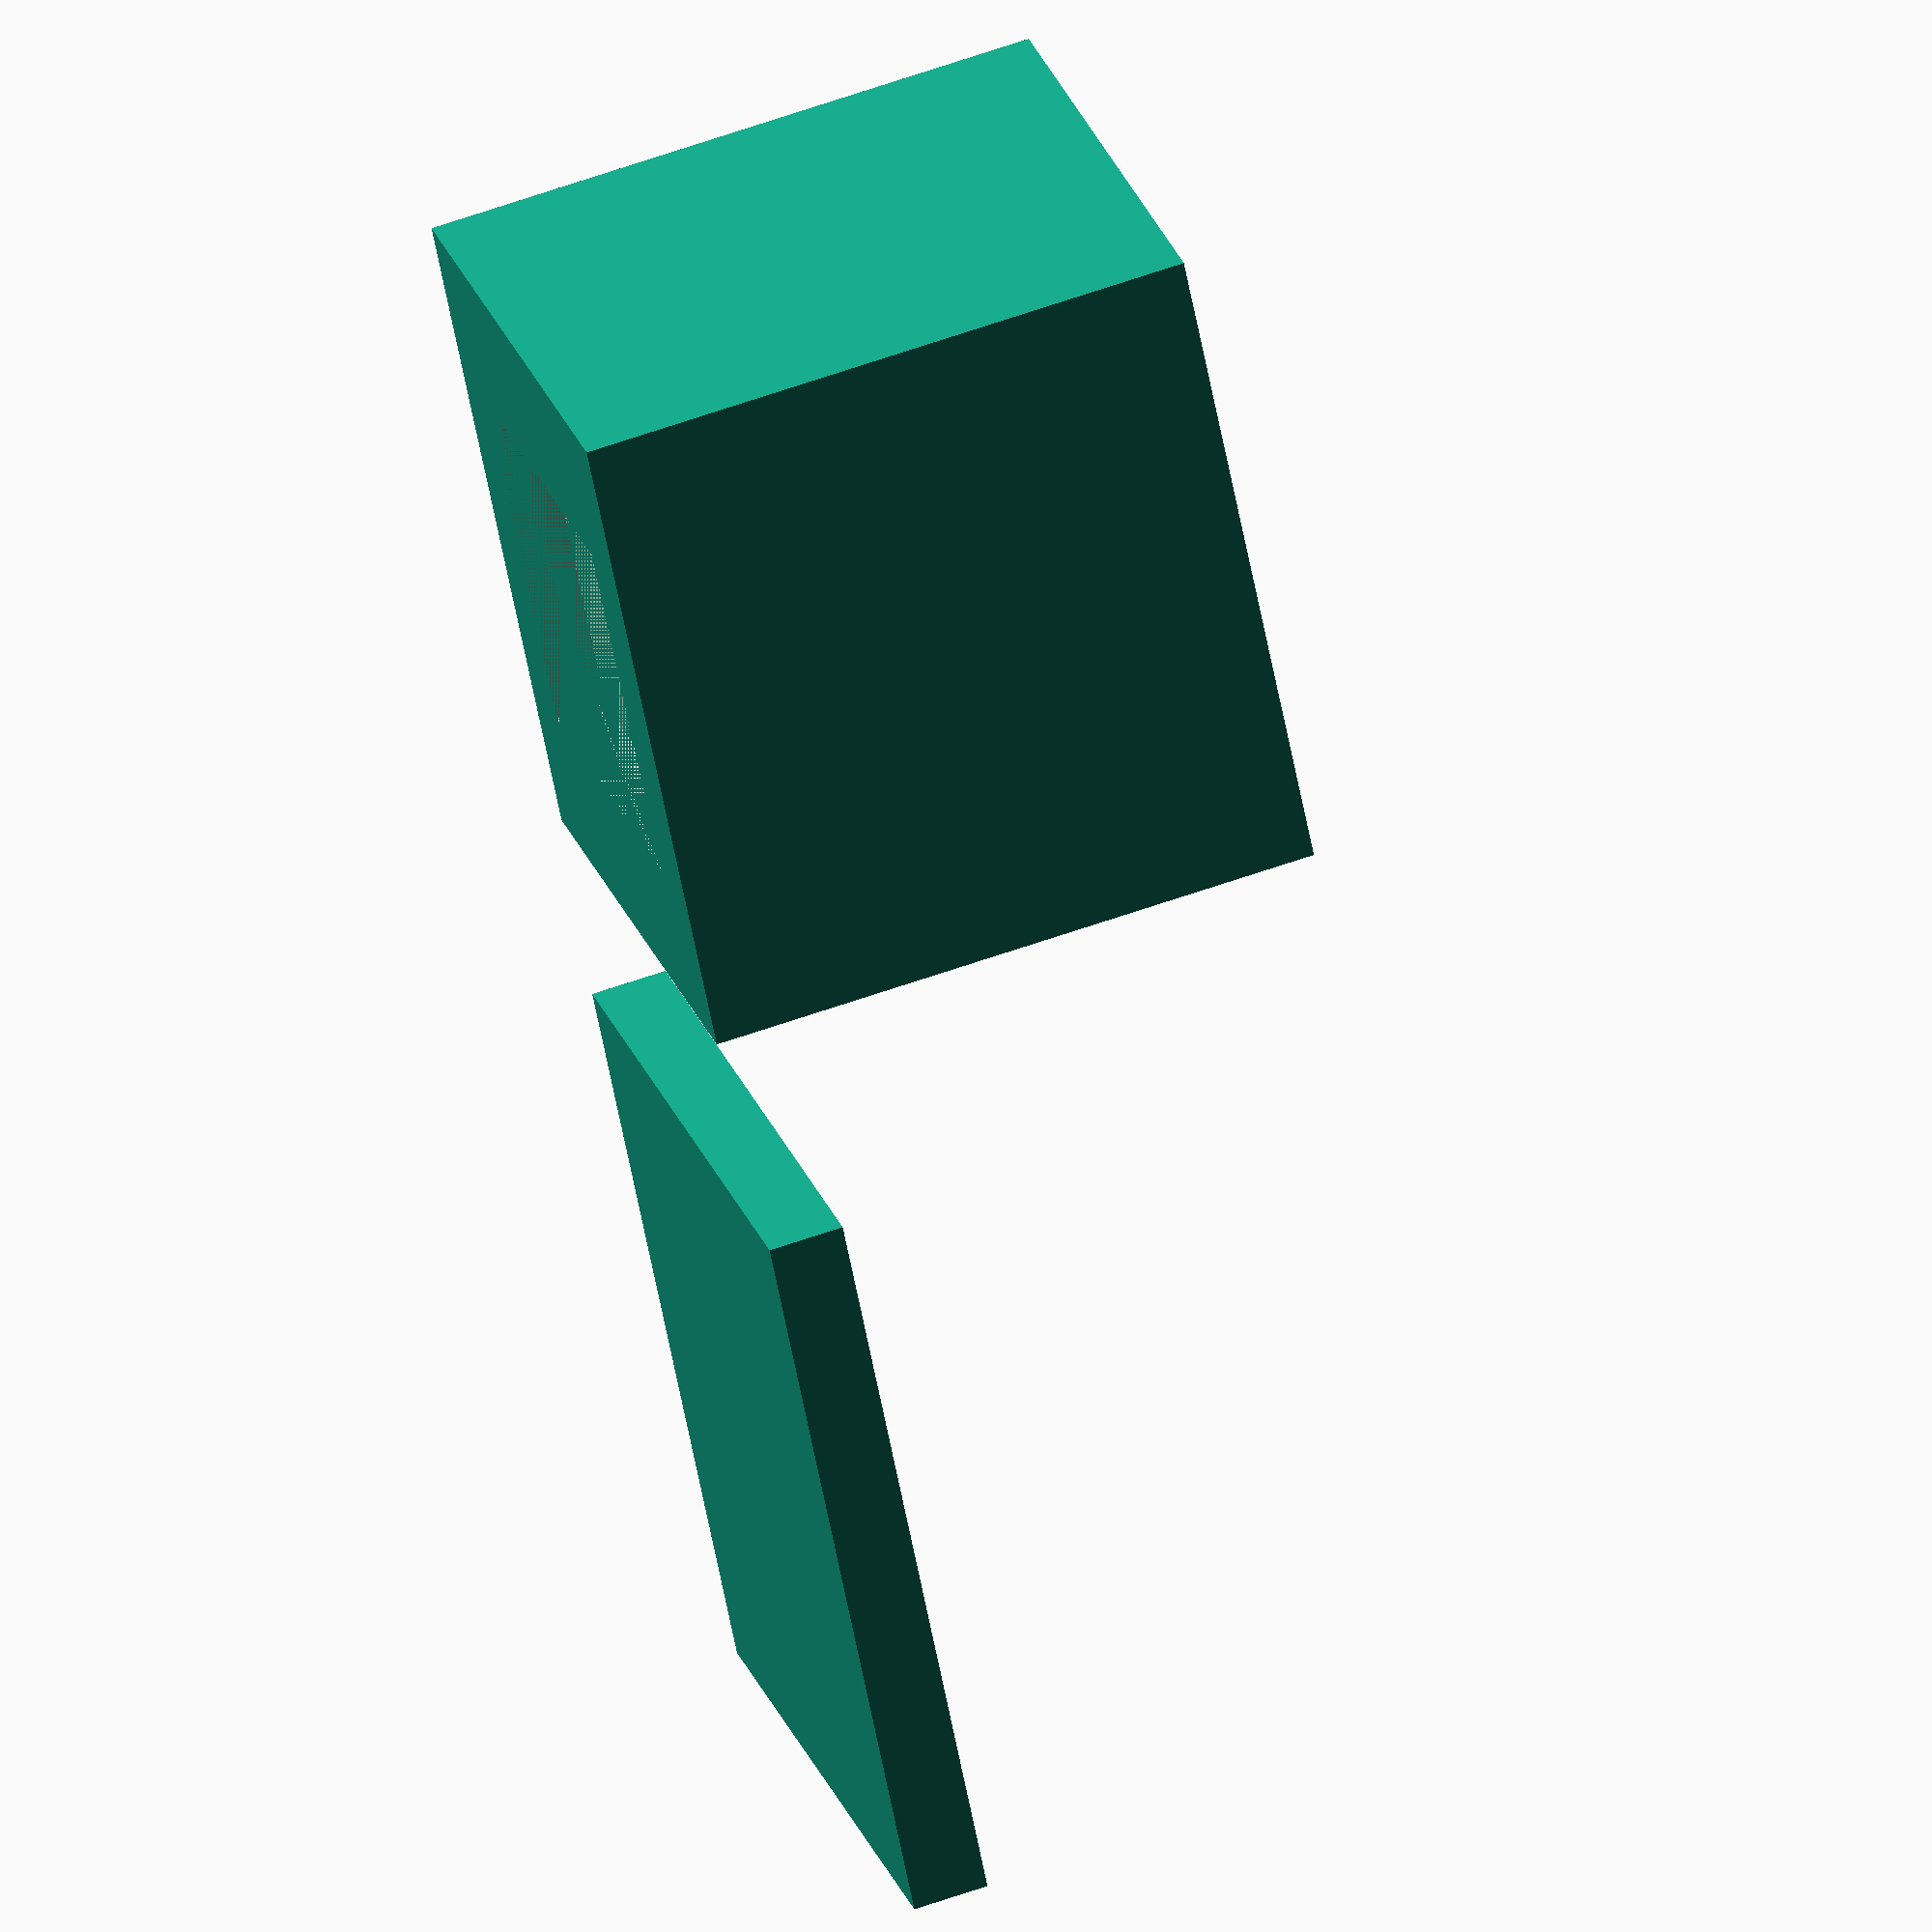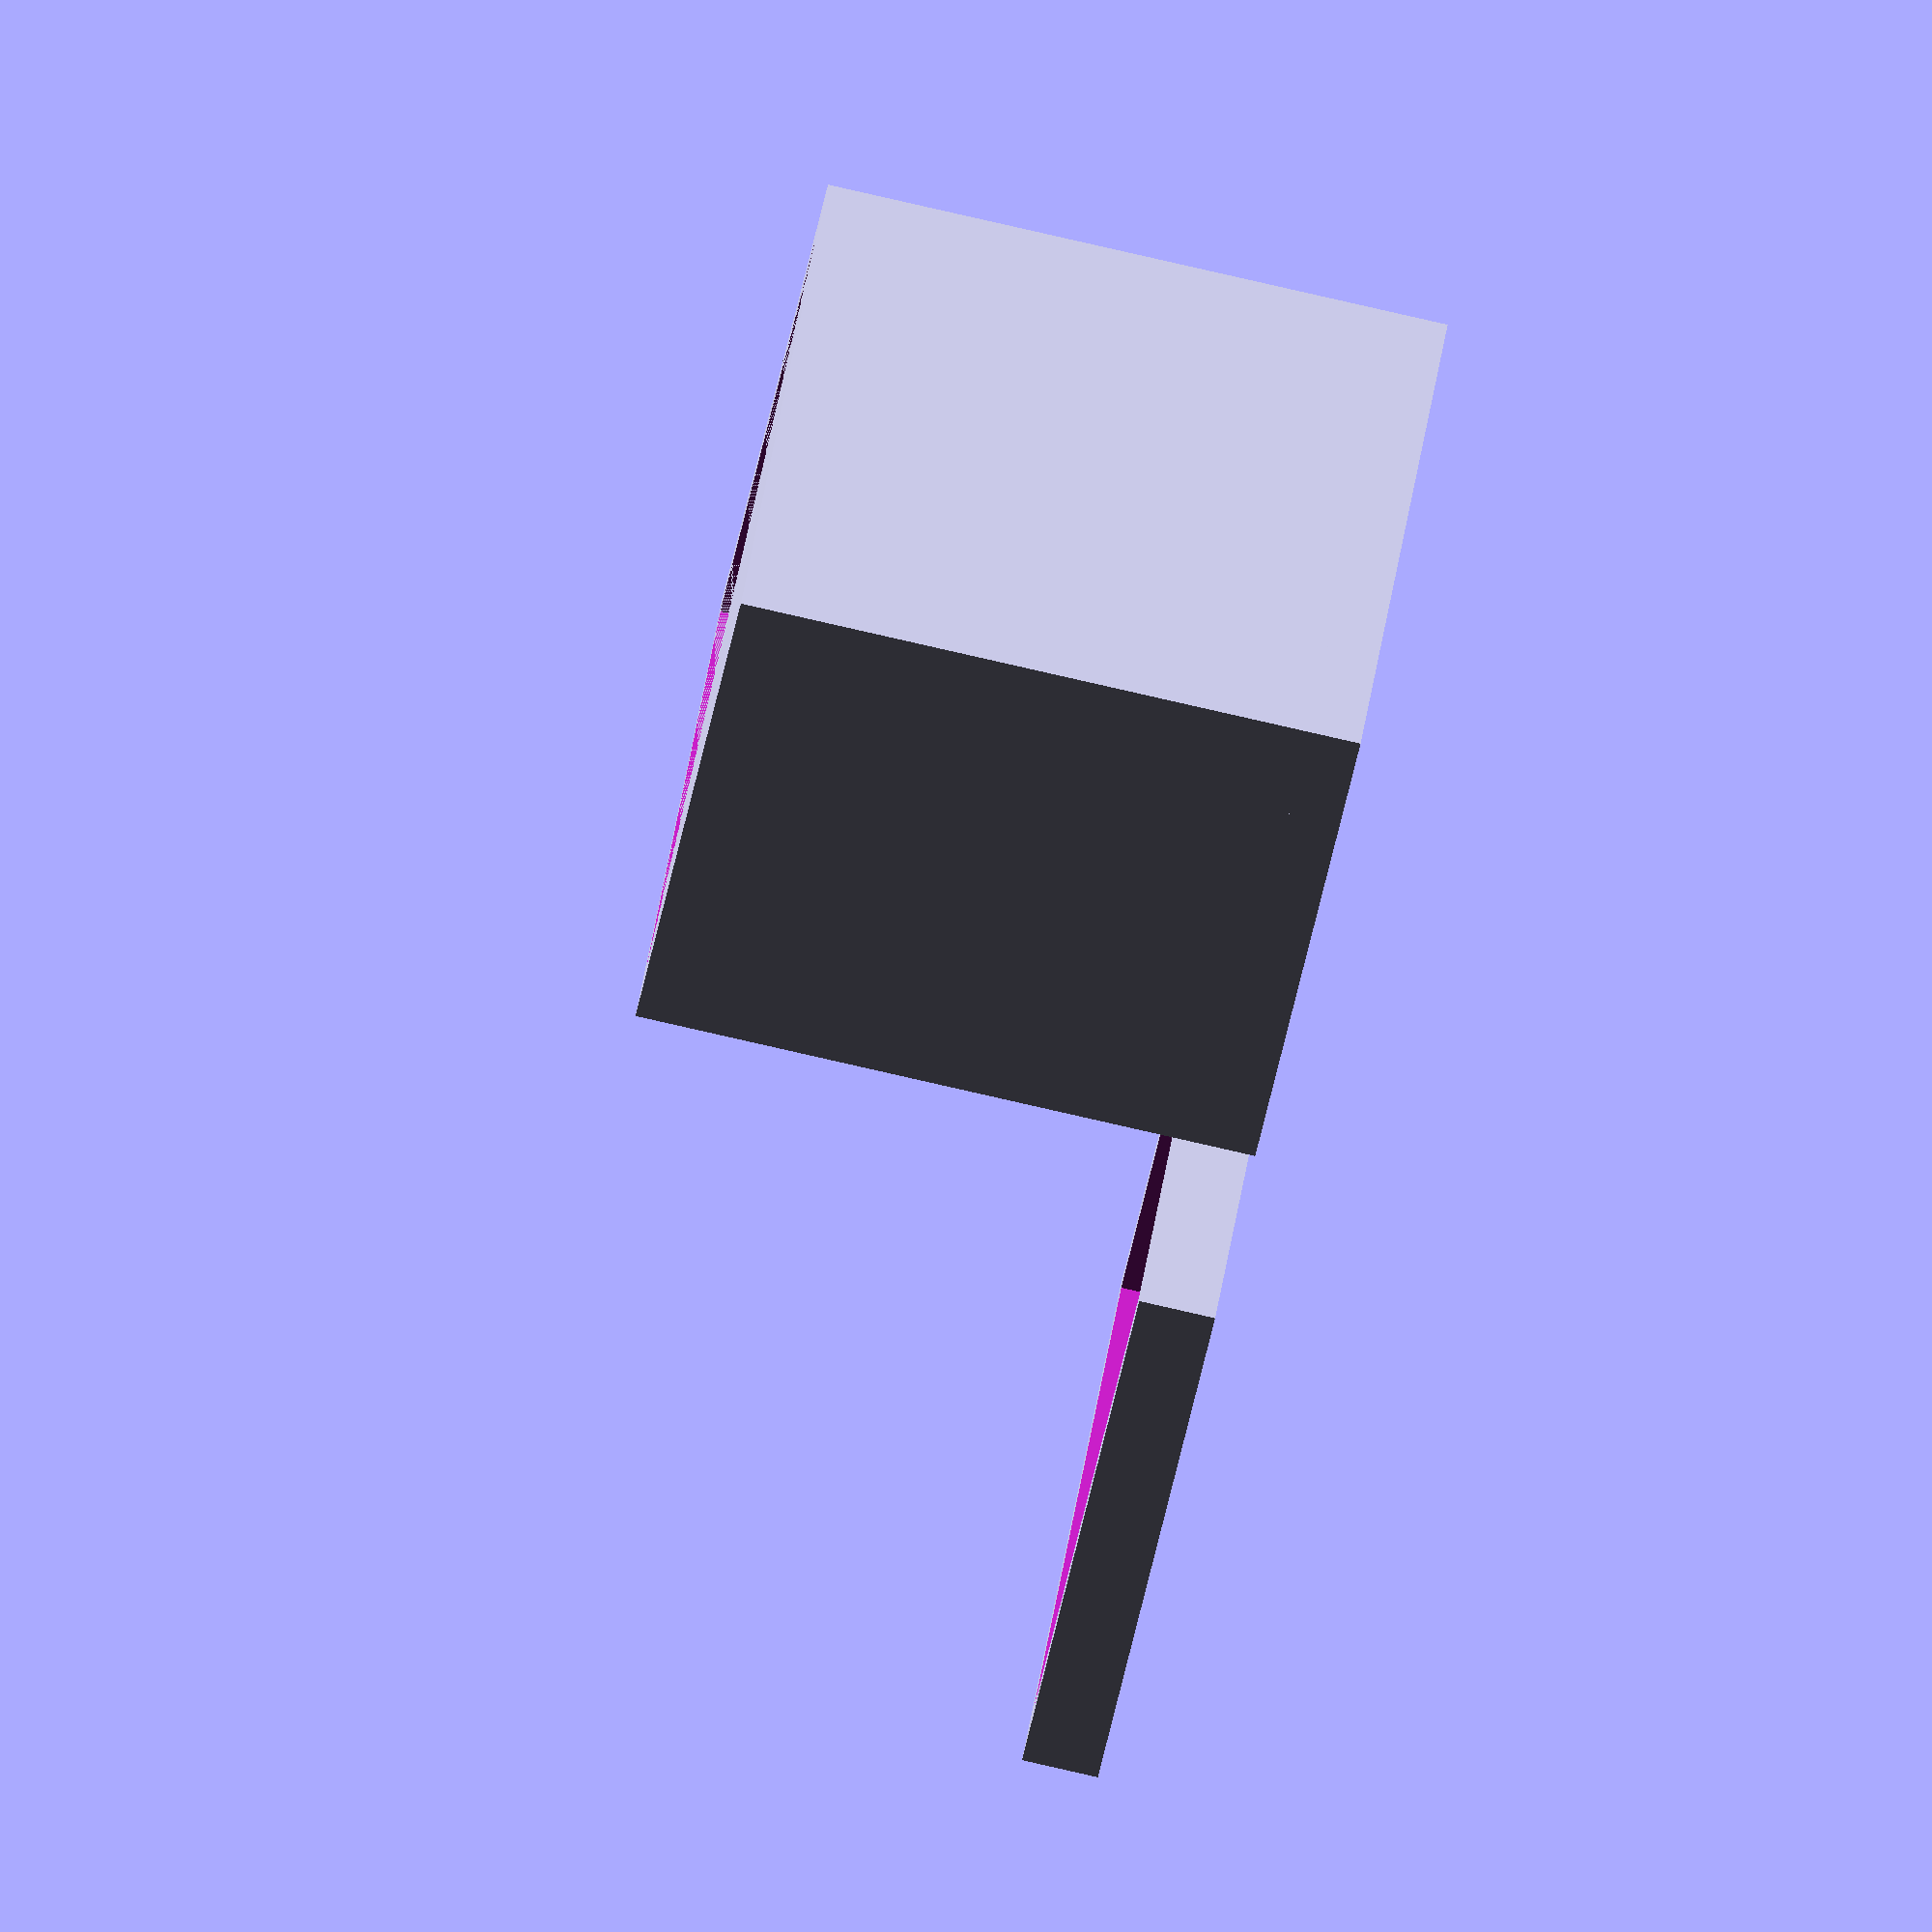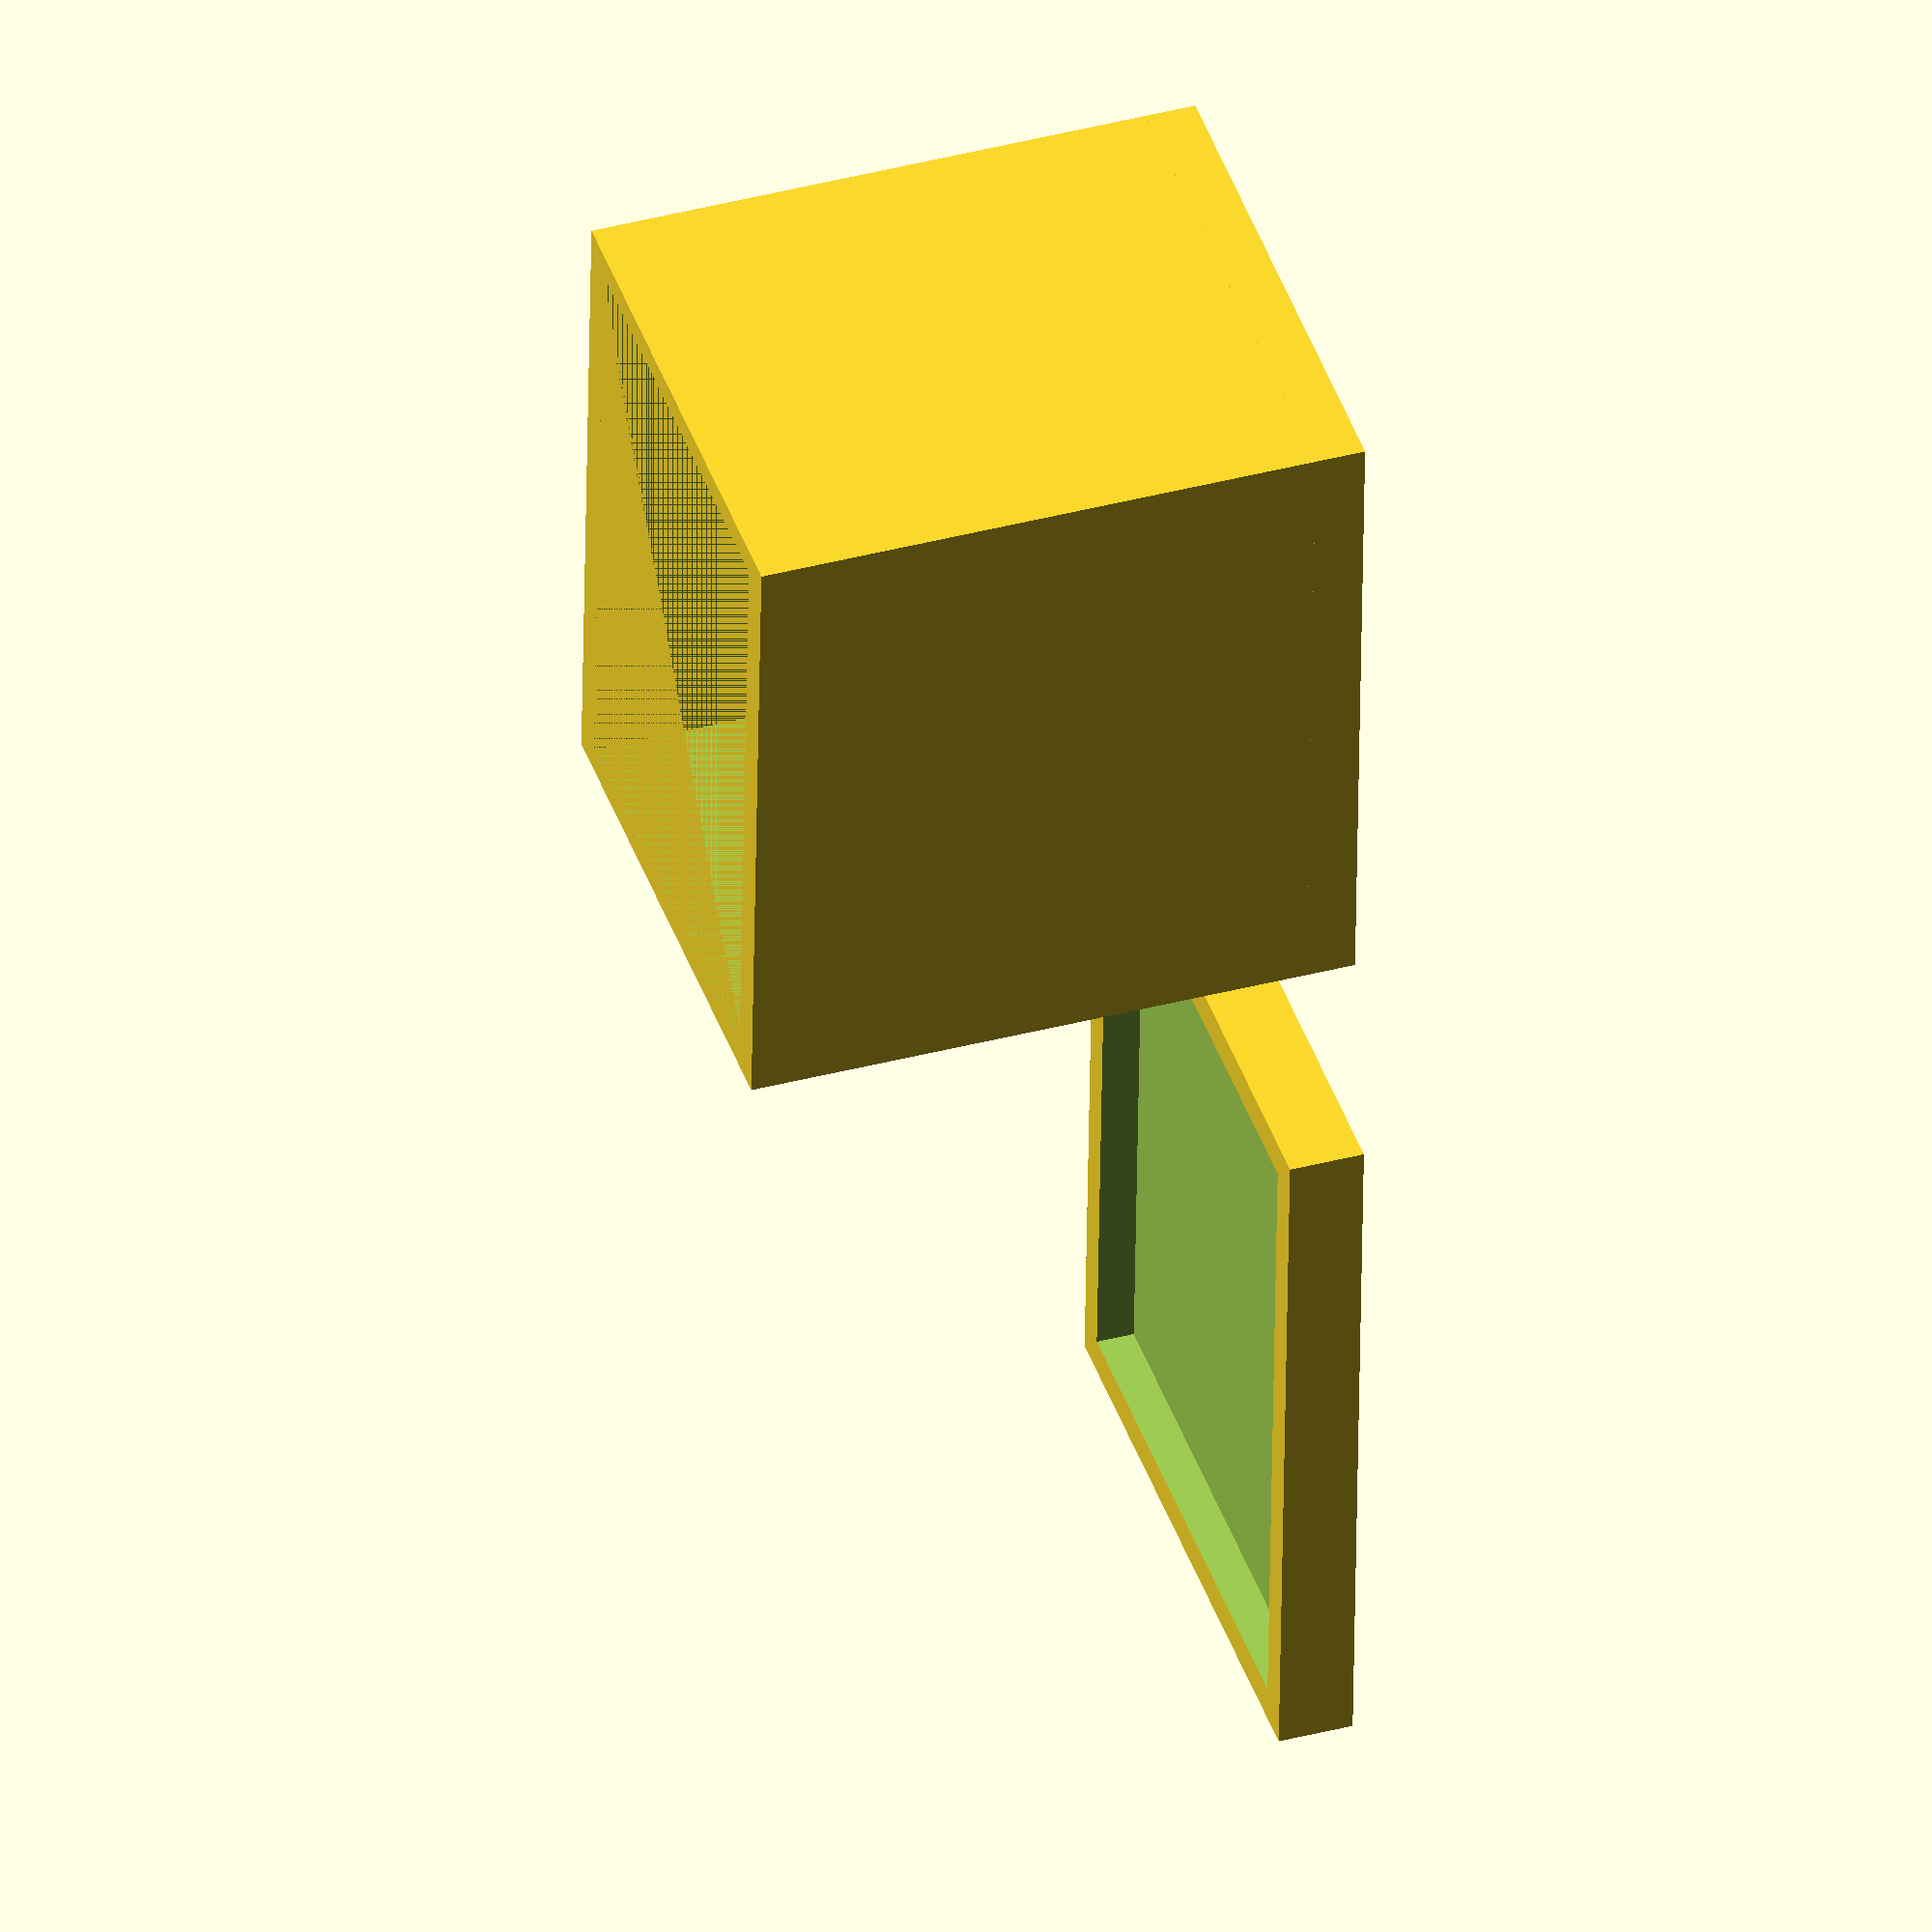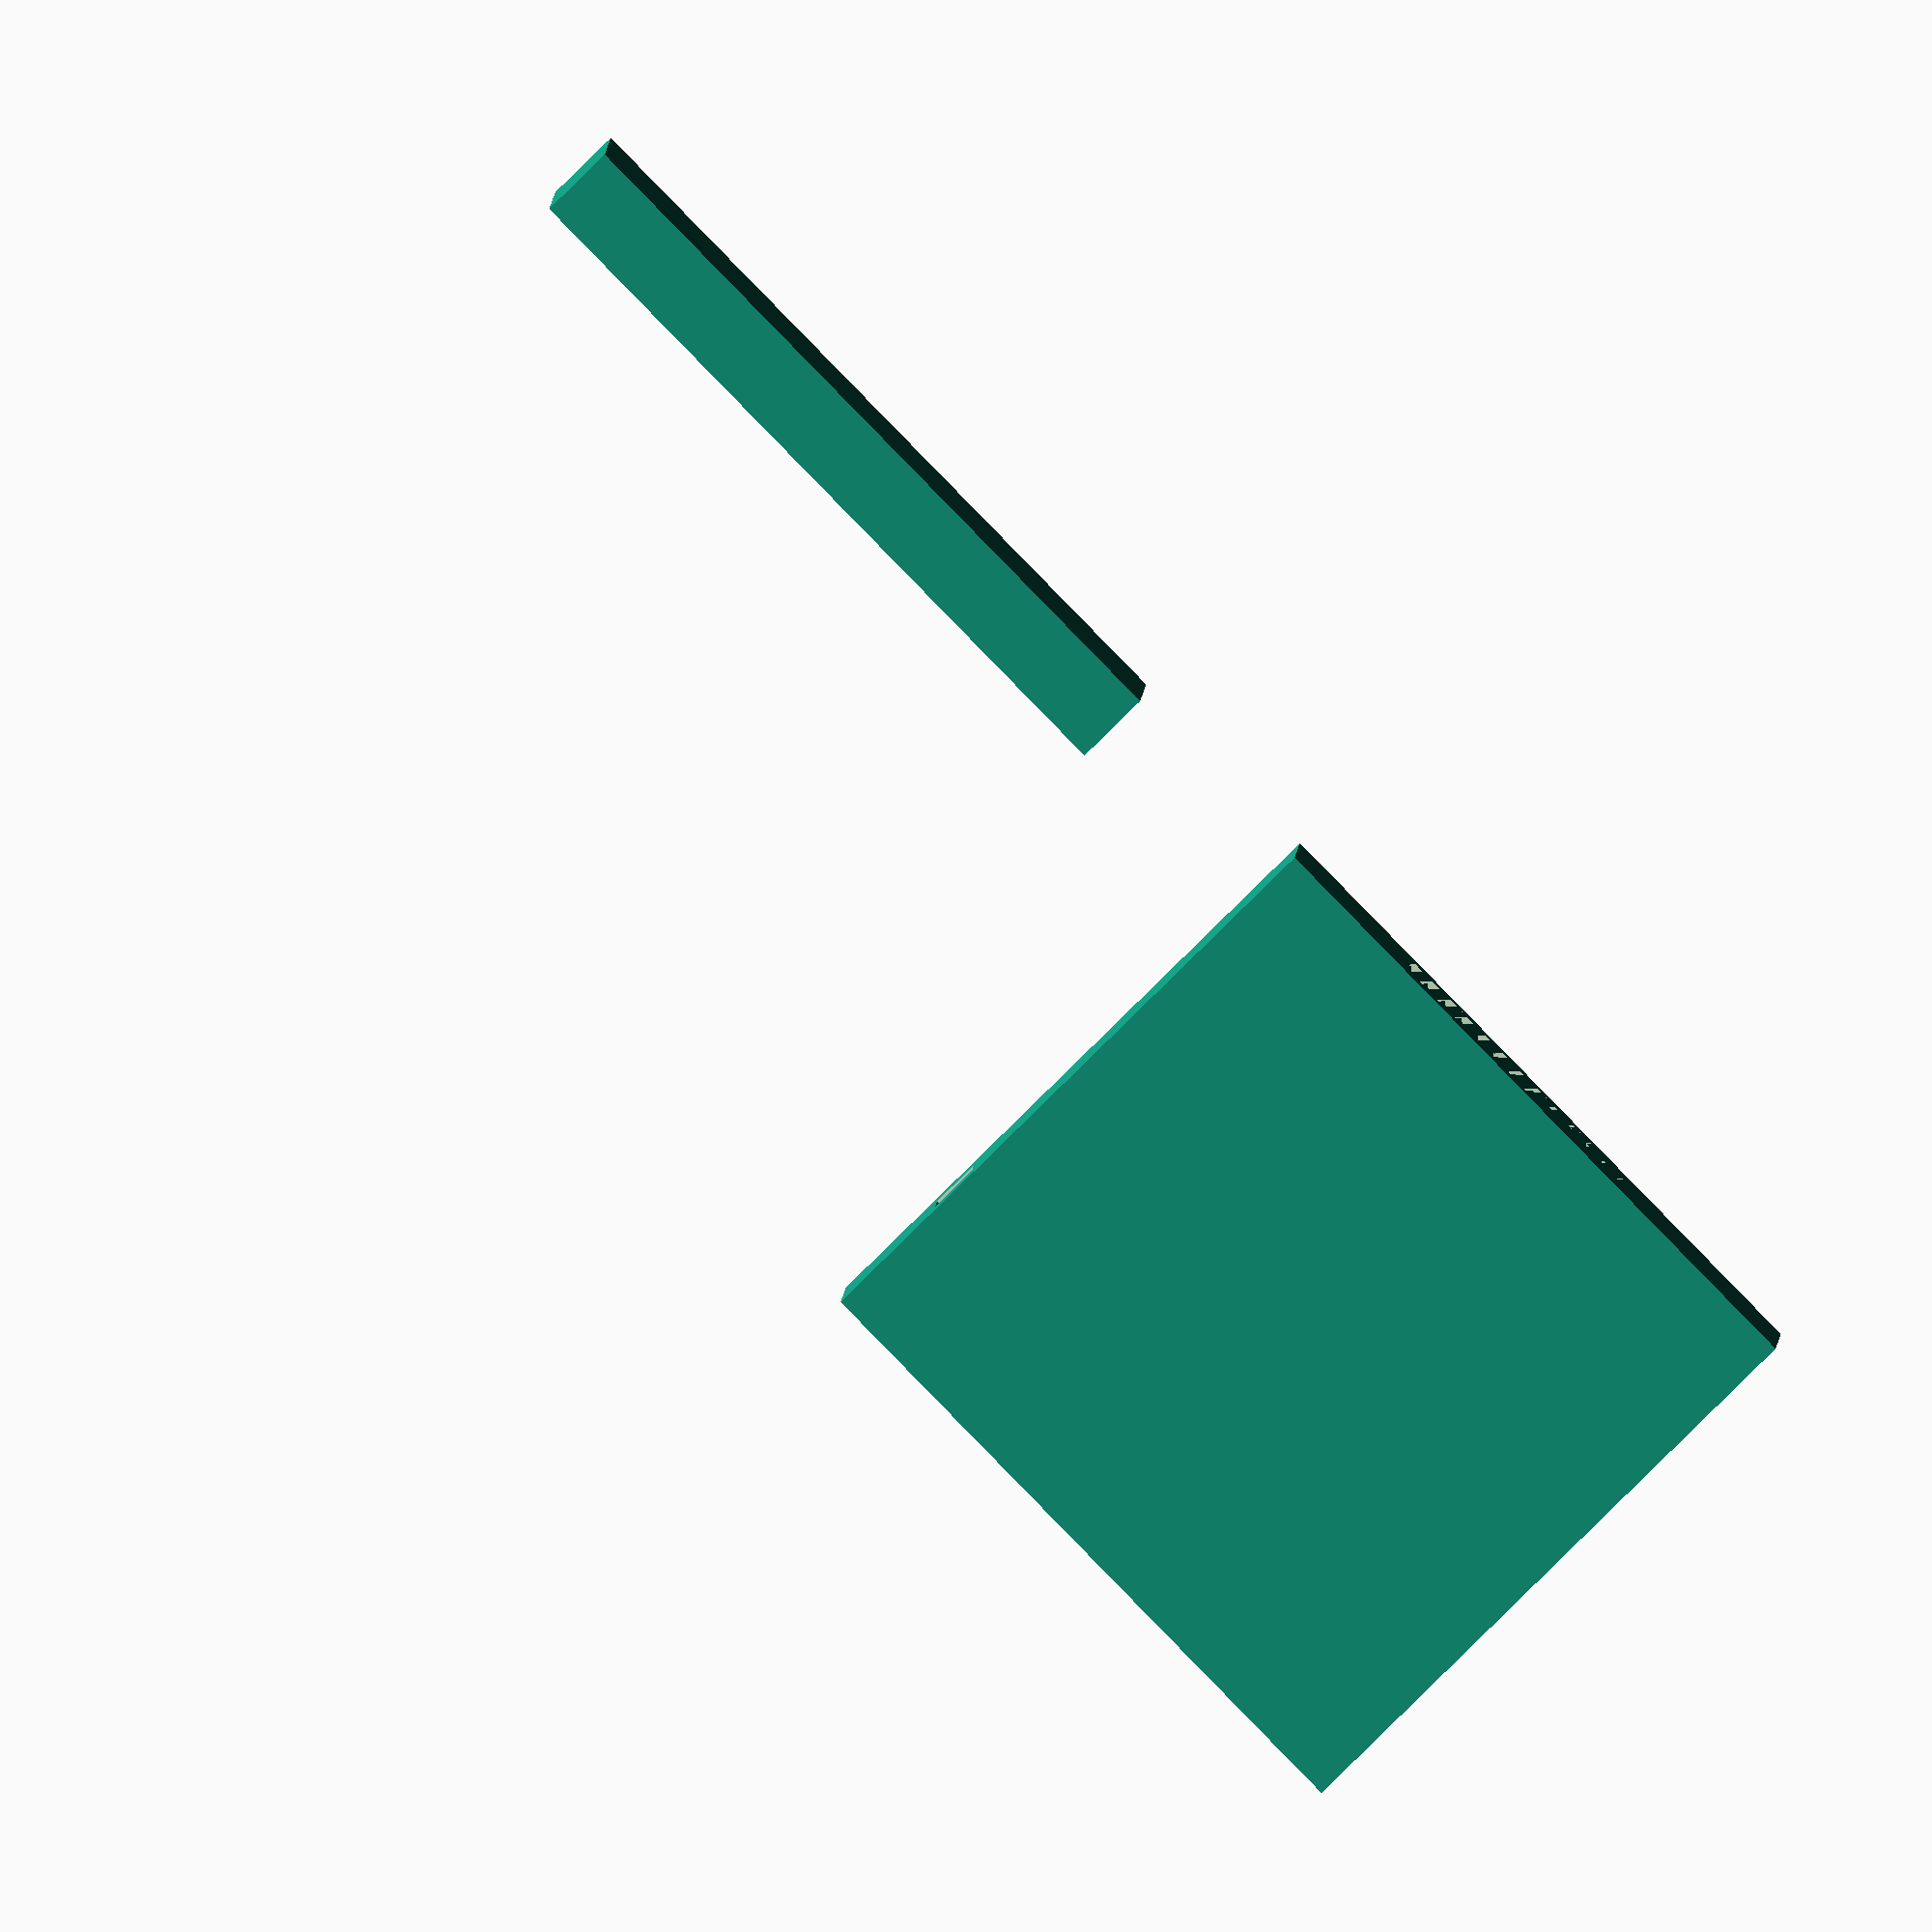
<openscad>
switch_width = 14.1; // .1 for clearance

// outer cube itself
// total height of cube. be sure to factor in some play for the wires!
height = 22.5;
// total depth, or y value, of the cube
depth = 26.5;
// total width, or x value, of the cube
width = 21;
// thickness of longer walls on the cube
long_wall_thickness = 3;
// thickness of shorter walls on the cube
short_wall_thickness = 2;

// micro usb hole
// usb hole width
usb_width = 7.5;
// usb hole depth
usb_depth = depth;
// usb hole height
usb_height = 2;
// height from the bottom that the middle of the usb hole should be at
usb_height_offset = 6;

//top
//thickness of top plate that holds in the switch
top_thickness = 2;

//bottom
//bottom lip width
bottom_padding_width = 3;
// bottom lip depth
bottom_padding_depth = 3;
// bottom lip height. works a bit wonky right now; best to leave it at 1
bottom_padding_height = 1;

//amount of iterations to do for the switch holes. even numbers please! 4 = 2 on each side of the original
switch_hole_iterations = 4;

rotate([180,0,0]){
    difference(){
        cube([width,depth,height], center=true); // outside cube
        cube([width-long_wall_thickness,depth-short_wall_thickness,height], center = true); // inside cube
        
        translate([0,-depth/2,-height/2 + usb_height_offset])
        cube([usb_width,usb_depth,usb_height], center = true); // micro usb hole
    }
    
    // top
    translate([0,0,(height + top_thickness)/2])
    difference(){
        cube([width,depth,top_thickness], center = true);
        for (x = [0:switch_hole_iterations]){
            translate([19 * (x-switch_hole_iterations/2), 0, 0]) 
            cube([switch_width,switch_width,top_thickness], center = true);// switch hole
        }
    }
}

translate([0,depth + 10,-height/2 + (top_thickness + bottom_padding_height)/2 - top_thickness])
difference(){
    cube([width + bottom_padding_width,depth + bottom_padding_depth,top_thickness + bottom_padding_height], center = true);
    translate([0,0,bottom_padding_height]) cube([width+.1,depth+.1,top_thickness], center = true);
}
</openscad>
<views>
elev=119.3 azim=33.6 roll=290.0 proj=o view=wireframe
elev=264.3 azim=136.2 roll=102.8 proj=o view=solid
elev=140.9 azim=2.7 roll=108.2 proj=o view=solid
elev=87.9 azim=89.2 roll=134.4 proj=o view=wireframe
</views>
